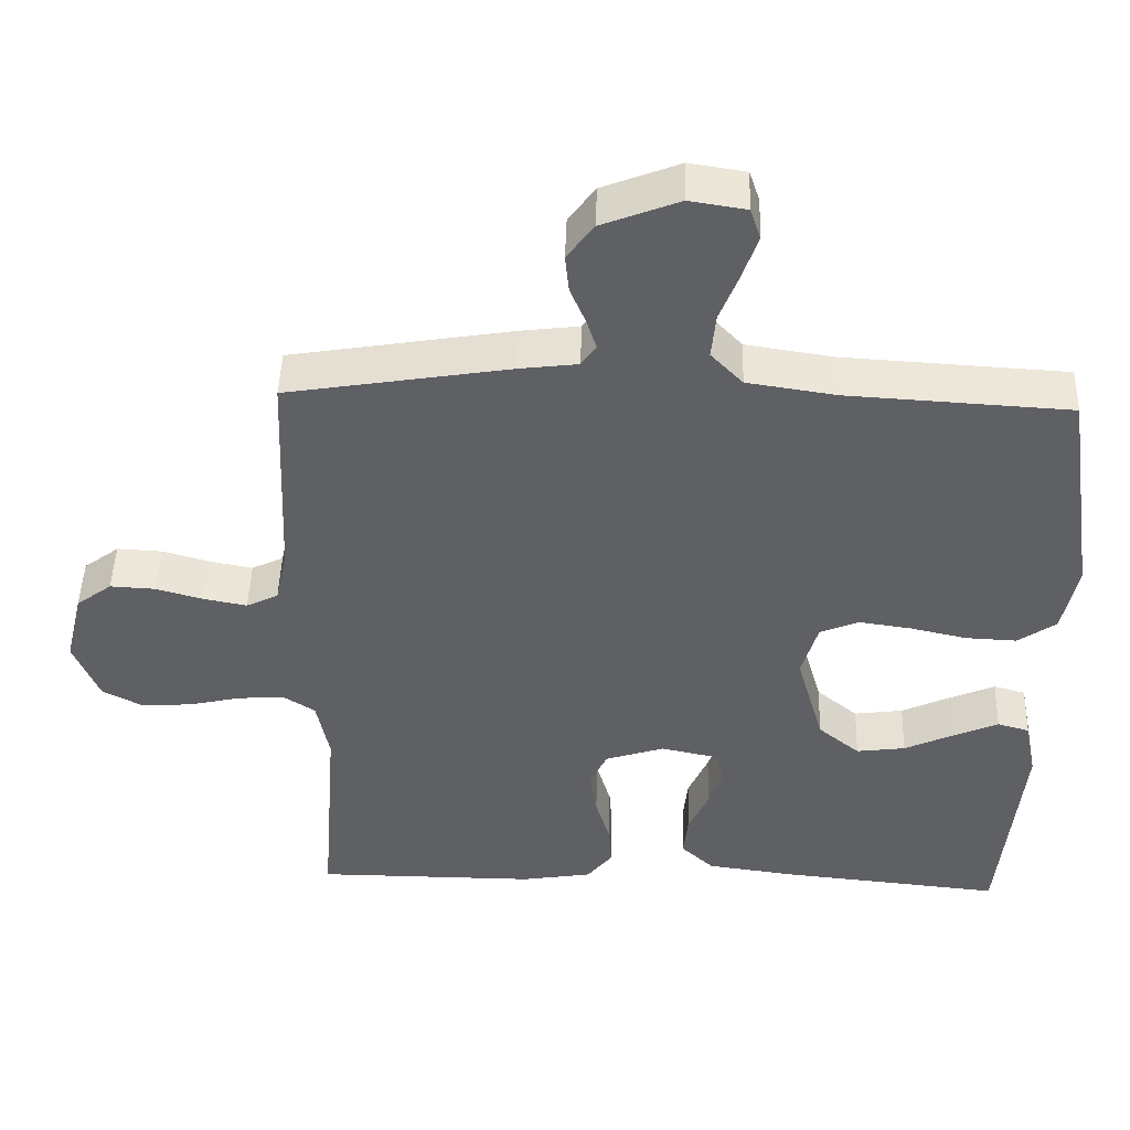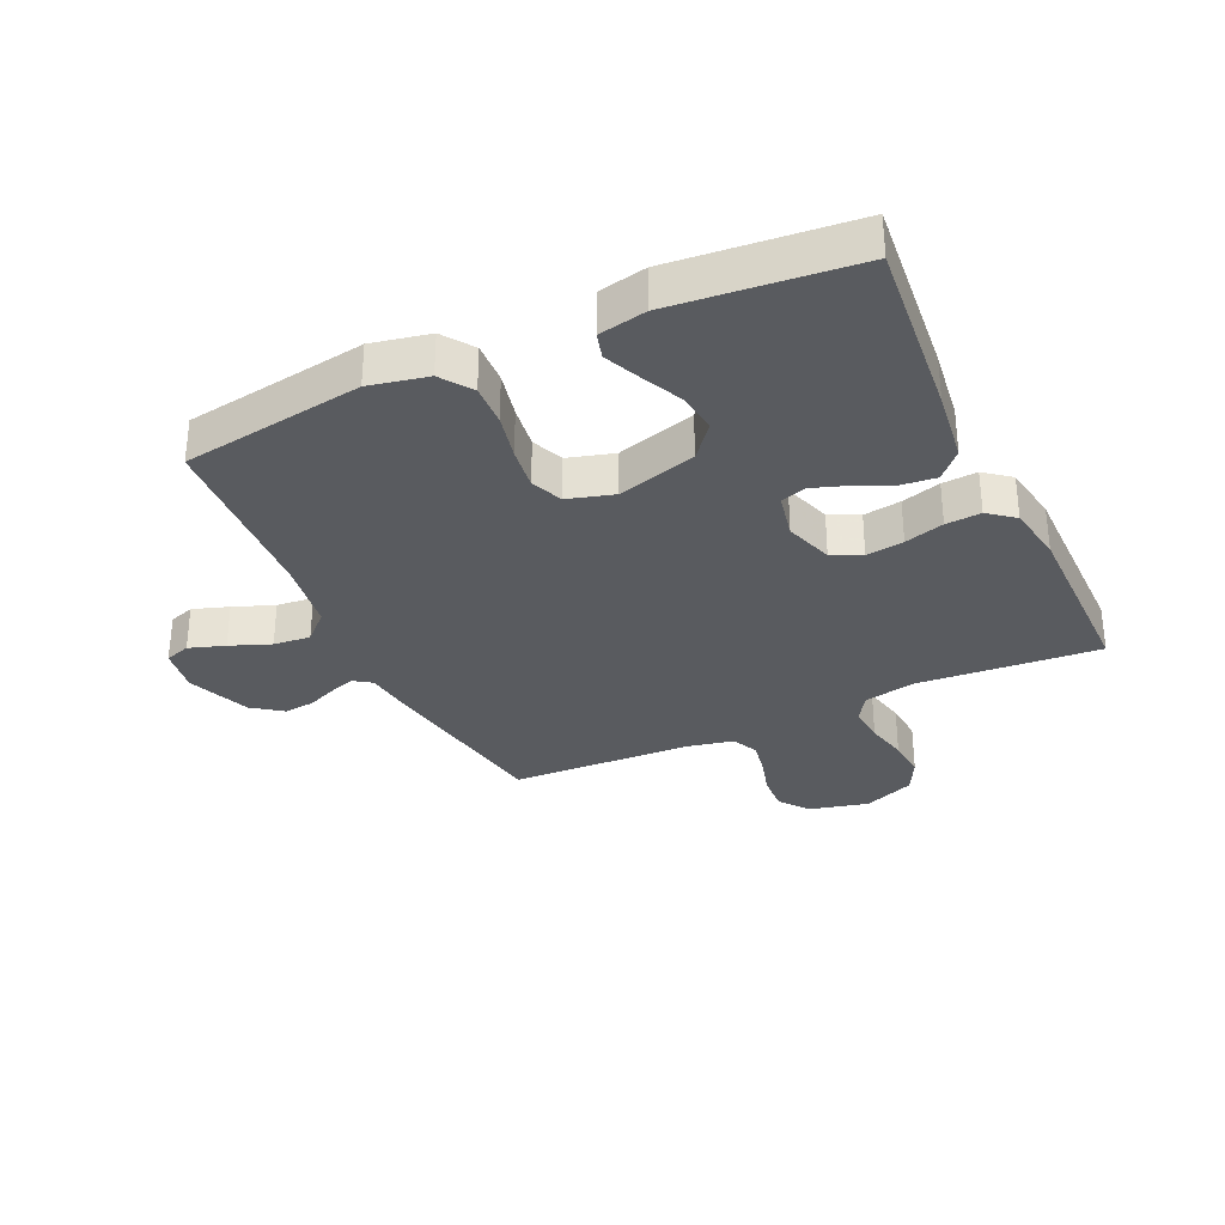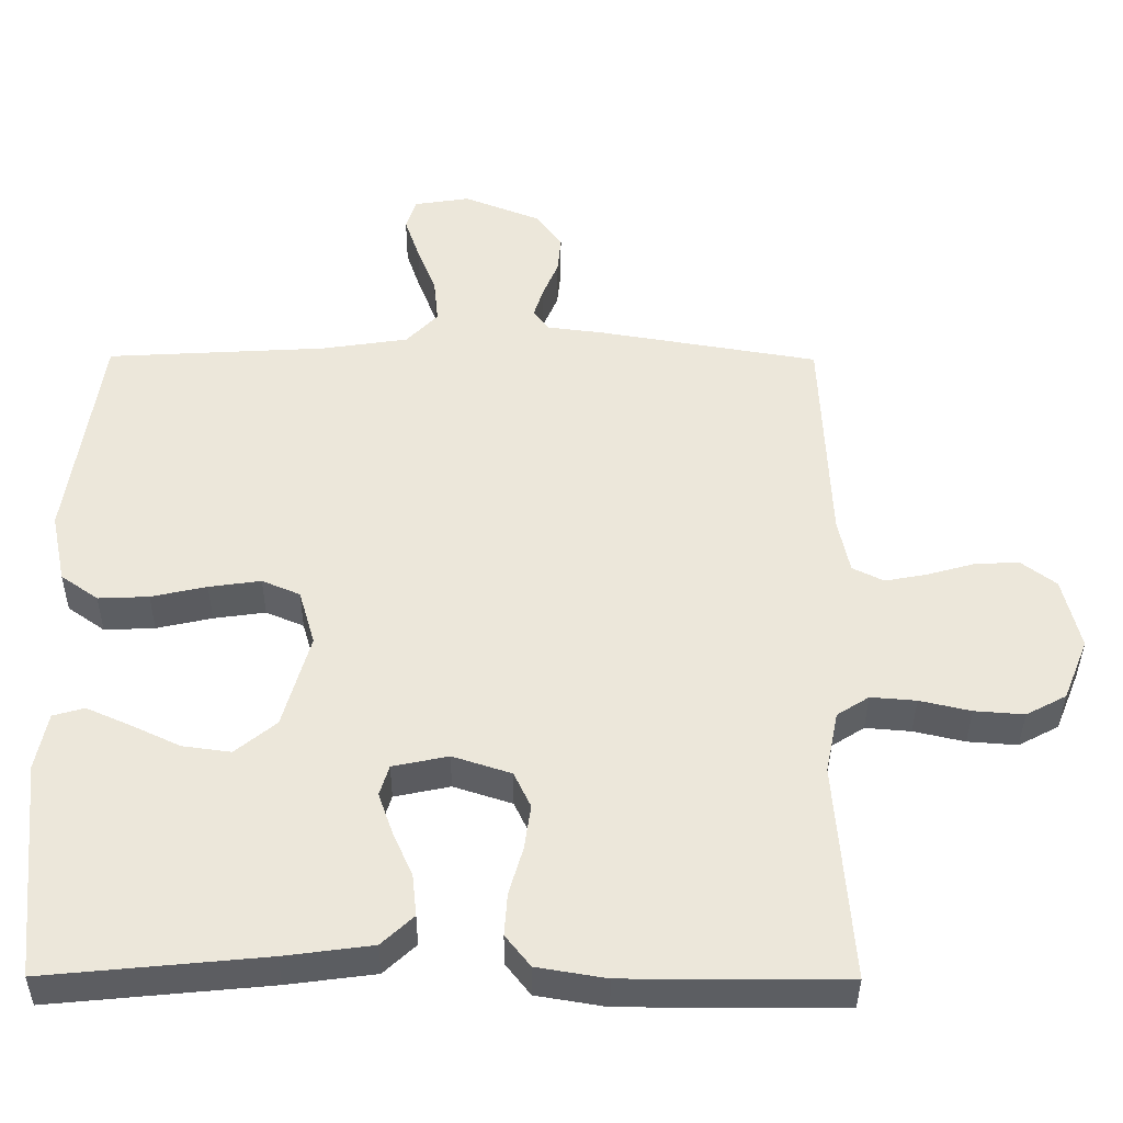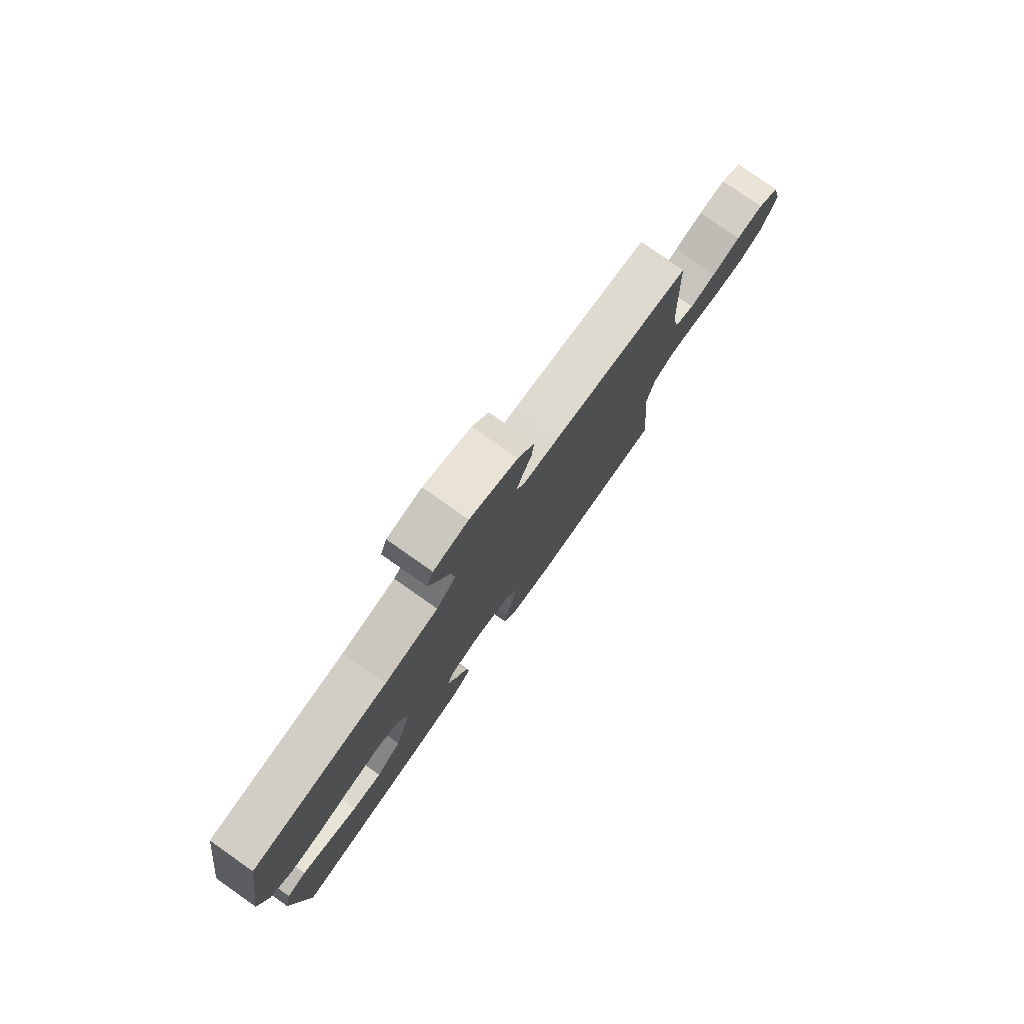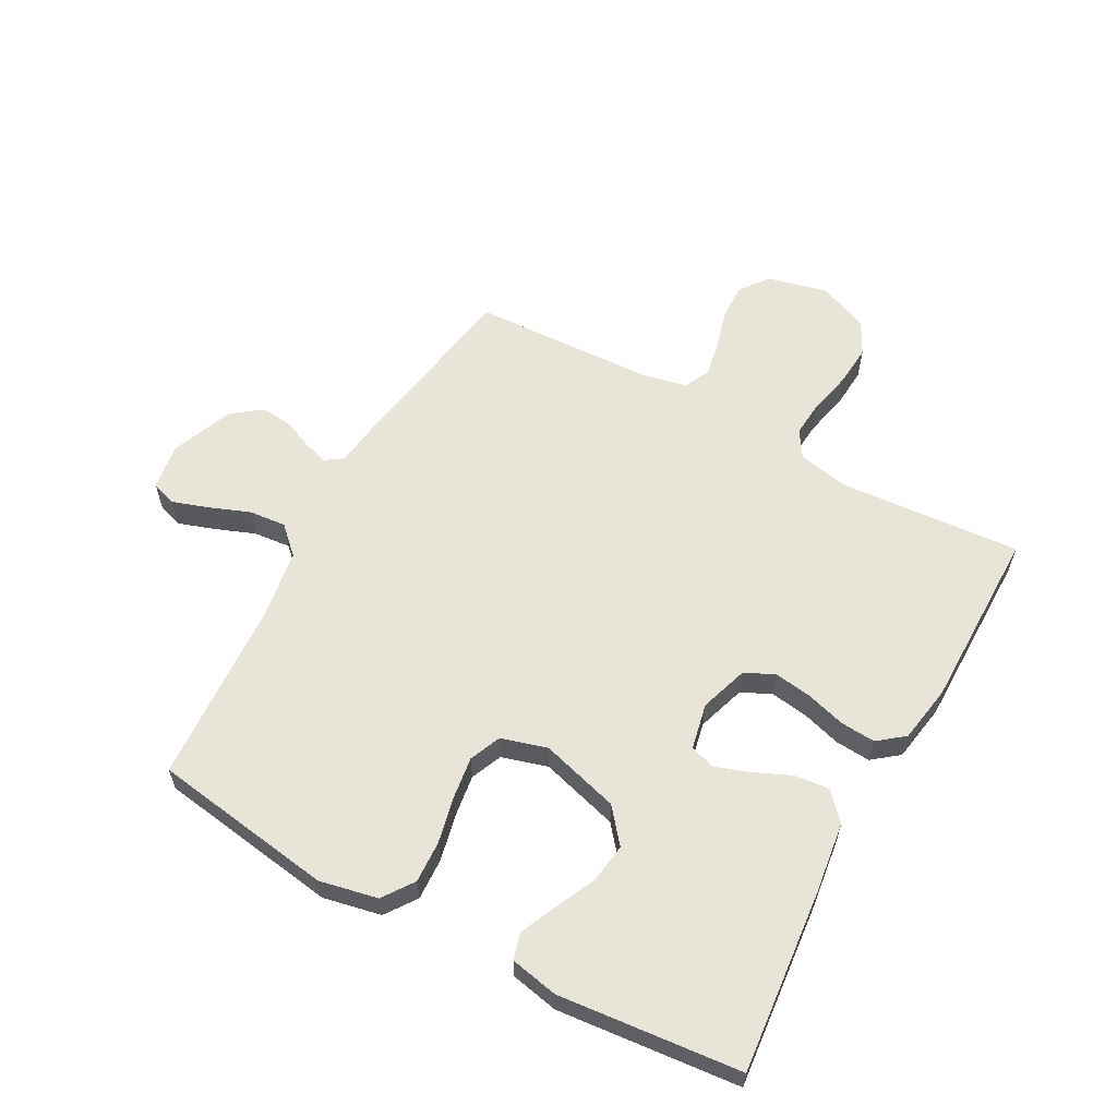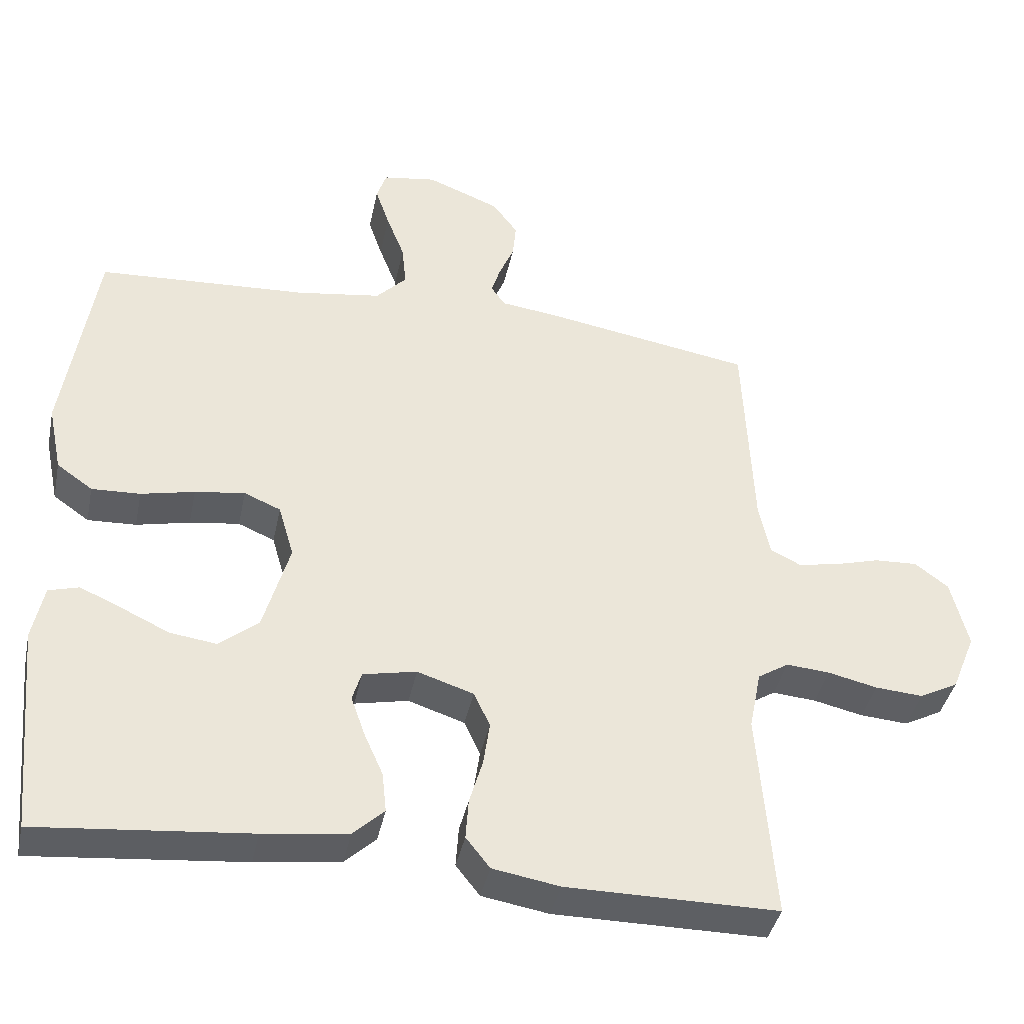
<metadata>
{"format":"obj","ext":"obj","renderer":"f3d","projection":"perspective","resolution":1024,"background":"white","views":[{"elev":46.8,"azim":1.8,"up":"+Z"},{"elev":-32.1,"azim":114.9,"up":"+Y"},{"elev":-38.0,"azim":179.6,"up":"+Z"},{"elev":79.2,"azim":125.1,"up":"+Z"},{"elev":60.0,"azim":118.7,"up":"+Y"},{"elev":-40.2,"azim":168.2,"up":"+Z"}]}
</metadata>
<code>
v -0.5 0.07 -0.5
v -0.477 0.07 -0.2
v -0.494 0.07 -0.115
v -0.538 0.07 -0.087
v -0.6 0.07 -0.092
v -0.67 0.07 -0.108
v -0.738 0.07 -0.113
v -0.793 0.07 -0.084
v -0.827 0.07 0
v -0.803 0.07 0.099
v -0.755 0.07 0.135
v -0.694 0.07 0.132
v -0.63 0.07 0.114
v -0.572 0.07 0.103
v -0.529 0.07 0.124
v -0.513 0.07 0.2
v -0.5 0.07 0.5
v -0.2 0.07 0.55
v -0.121 0.07 0.56
v -0.101 0.07 0.589
v -0.114 0.07 0.63
v -0.135 0.07 0.68
v -0.14 0.07 0.731
v -0.104 0.07 0.78
v 0 0.07 0.821
v 0.076 0.07 0.809
v 0.09 0.07 0.767
v 0.07 0.07 0.708
v 0.044 0.07 0.641
v 0.038 0.07 0.58
v 0.081 0.07 0.535
v 0.2 0.07 0.517
v 0.5 0.07 0.5
v 0.545 0.07 0.2
v 0.525 0.07 0.104
v 0.474 0.07 0.068
v 0.405 0.07 0.071
v 0.329 0.07 0.088
v 0.258 0.07 0.098
v 0.206 0.07 0.076
v 0.184 0.07 0
v 0.221 0.07 -0.13
v 0.277 0.07 -0.176
v 0.343 0.07 -0.167
v 0.411 0.07 -0.135
v 0.47 0.07 -0.109
v 0.513 0.07 -0.121
v 0.529 0.07 -0.2
v 0.5 0.07 -0.5
v 0.2 0.07 -0.471
v 0.08 0.07 -0.455
v 0.036 0.07 -0.414
v 0.042 0.07 -0.357
v 0.069 0.07 -0.296
v 0.089 0.07 -0.239
v 0.076 0.07 -0.197
v 0 0.07 -0.181
v -0.08 0.07 -0.207
v -0.103 0.07 -0.256
v -0.094 0.07 -0.318
v -0.075 0.07 -0.383
v -0.071 0.07 -0.441
v -0.105 0.07 -0.484
v -0.2 0.07 -0.5
v -0.5 0 -0.5
v -0.477 0 -0.2
v -0.494 0 -0.115
v -0.538 0 -0.087
v -0.6 0 -0.092
v -0.67 0 -0.108
v -0.738 0 -0.113
v -0.793 0 -0.084
v -0.827 0 0
v -0.803 0 0.099
v -0.755 0 0.135
v -0.694 0 0.132
v -0.63 0 0.114
v -0.572 0 0.103
v -0.529 0 0.124
v -0.513 0 0.2
v -0.5 0 0.5
v -0.2 0 0.55
v -0.121 0 0.56
v -0.101 0 0.589
v -0.114 0 0.63
v -0.135 0 0.68
v -0.14 0 0.731
v -0.104 0 0.78
v 0 0 0.821
v 0.076 0 0.809
v 0.09 0 0.767
v 0.07 0 0.708
v 0.044 0 0.641
v 0.038 0 0.58
v 0.081 0 0.535
v 0.2 0 0.517
v 0.5 0 0.5
v 0.545 0 0.2
v 0.525 0 0.104
v 0.474 0 0.068
v 0.405 0 0.071
v 0.329 0 0.088
v 0.258 0 0.098
v 0.206 0 0.076
v 0.184 0 0
v 0.221 0 -0.13
v 0.277 0 -0.176
v 0.343 0 -0.167
v 0.411 0 -0.135
v 0.47 0 -0.109
v 0.513 0 -0.121
v 0.529 0 -0.2
v 0.5 0 -0.5
v 0.2 0 -0.471
v 0.08 0 -0.455
v 0.036 0 -0.414
v 0.042 0 -0.357
v 0.069 0 -0.296
v 0.089 0 -0.239
v 0.076 0 -0.197
v 0 0 -0.181
v -0.08 0 -0.207
v -0.103 0 -0.256
v -0.094 0 -0.318
v -0.075 0 -0.383
v -0.071 0 -0.441
v -0.105 0 -0.484
v -0.2 0 -0.5
f 63 64 1 2
f 60 61 62 63
f 59 60 63 2
f 58 59 2 3
f 57 58 3 4
f 51 52 53 54
f 51 54 55
f 50 51 55
f 49 50 55 56
f 44 45 46 47
f 44 47 48 49
f 35 36 37 38
f 35 38 39
f 32 33 34 35
f 31 32 35 39
f 30 31 39 40
f 26 27 28 29
f 24 25 26 29
f 24 29 30
f 21 22 23 24
f 20 21 24 30
f 19 20 30 40
f 16 17 18 19
f 15 16 19 40
f 10 11 12 13
f 10 13 14
f 9 10 14
f 8 9 14
f 5 6 7 8
f 4 5 8 14
f 57 4 14 15
f 43 44 49
f 42 43 49 56
f 41 42 56 57
f 15 40 41 57
f 66 65 128 127
f 127 126 125 124
f 66 127 124 123
f 67 66 123 122
f 68 67 122 121
f 118 117 116 115
f 119 118 115
f 119 115 114
f 120 119 114 113
f 111 110 109 108
f 113 112 111 108
f 102 101 100 99
f 103 102 99
f 99 98 97 96
f 103 99 96 95
f 104 103 95 94
f 93 92 91 90
f 93 90 89 88
f 94 93 88
f 88 87 86 85
f 94 88 85 84
f 104 94 84 83
f 83 82 81 80
f 104 83 80 79
f 77 76 75 74
f 78 77 74
f 78 74 73
f 78 73 72
f 72 71 70 69
f 78 72 69 68
f 79 78 68 121
f 113 108 107
f 120 113 107 106
f 121 120 106 105
f 121 105 104 79
f 1 65 66 2
f 2 66 67 3
f 3 67 68 4
f 4 68 69 5
f 5 69 70 6
f 6 70 71 7
f 7 71 72 8
f 8 72 73 9
f 9 73 74 10
f 10 74 75 11
f 11 75 76 12
f 12 76 77 13
f 13 77 78 14
f 14 78 79 15
f 15 79 80 16
f 16 80 81 17
f 17 81 82 18
f 18 82 83 19
f 19 83 84 20
f 20 84 85 21
f 21 85 86 22
f 22 86 87 23
f 23 87 88 24
f 24 88 89 25
f 25 89 90 26
f 26 90 91 27
f 27 91 92 28
f 28 92 93 29
f 29 93 94 30
f 30 94 95 31
f 31 95 96 32
f 32 96 97 33
f 33 97 98 34
f 34 98 99 35
f 35 99 100 36
f 36 100 101 37
f 37 101 102 38
f 38 102 103 39
f 39 103 104 40
f 40 104 105 41
f 41 105 106 42
f 42 106 107 43
f 43 107 108 44
f 44 108 109 45
f 45 109 110 46
f 46 110 111 47
f 47 111 112 48
f 48 112 113 49
f 49 113 114 50
f 50 114 115 51
f 51 115 116 52
f 52 116 117 53
f 53 117 118 54
f 54 118 119 55
f 55 119 120 56
f 56 120 121 57
f 57 121 122 58
f 58 122 123 59
f 59 123 124 60
f 60 124 125 61
f 61 125 126 62
f 62 126 127 63
f 63 127 128 64
f 64 128 65 1

</code>
